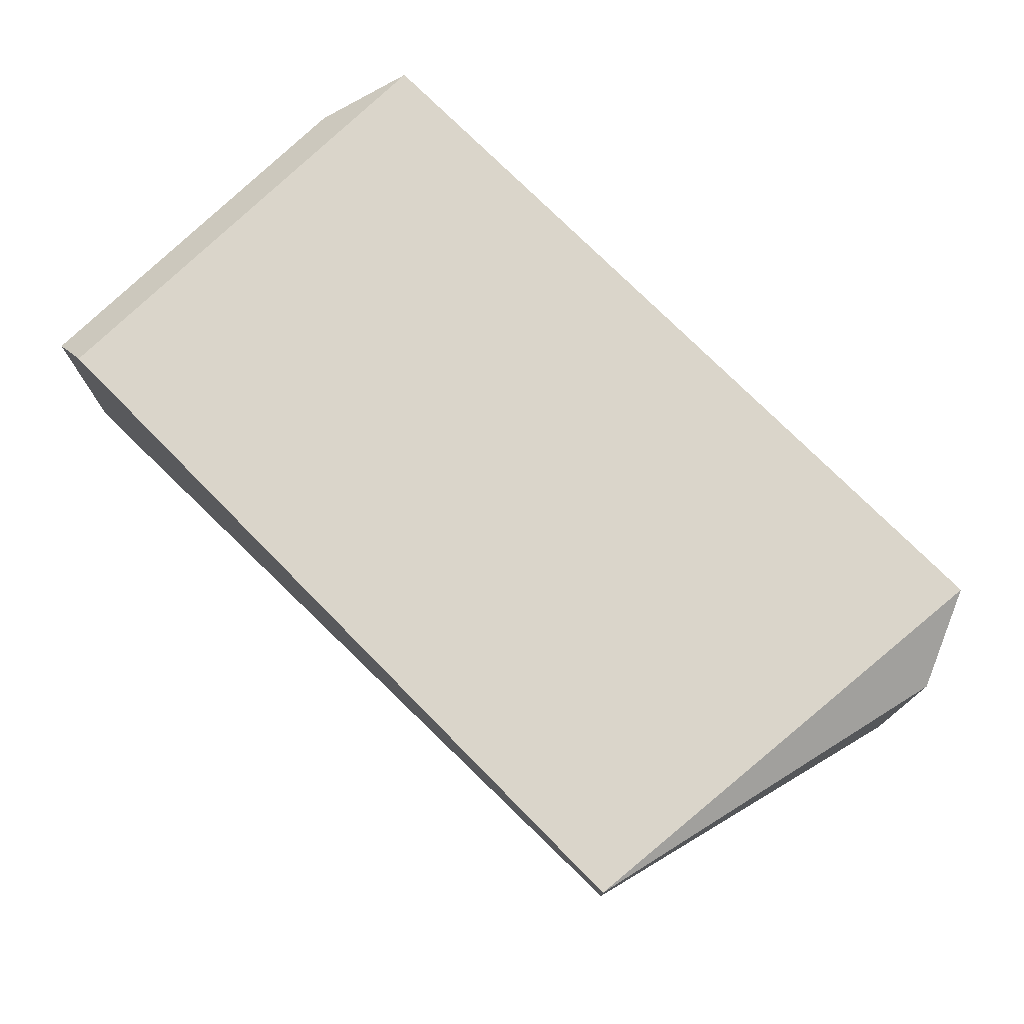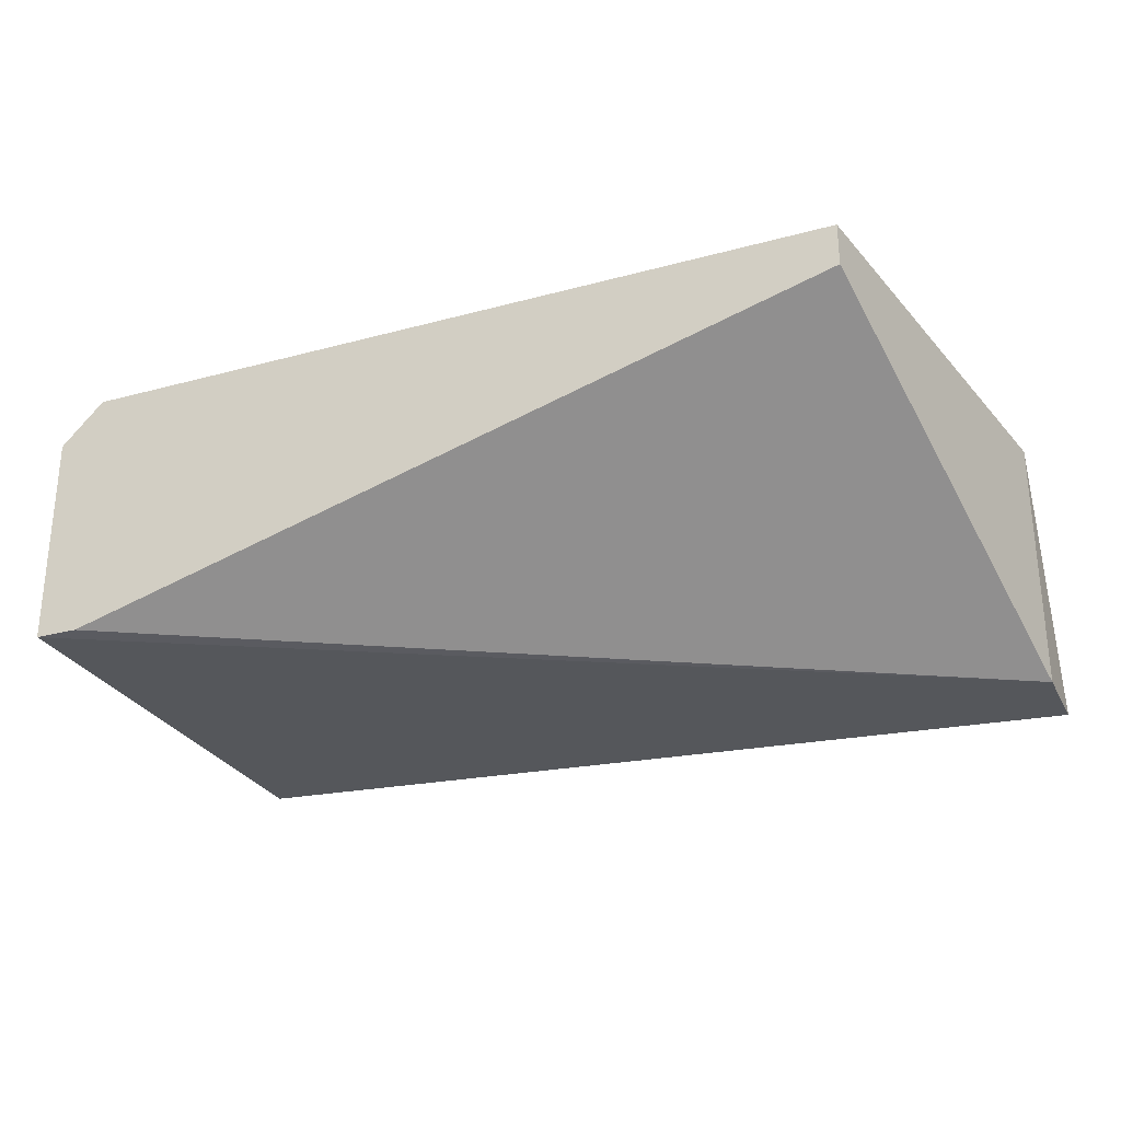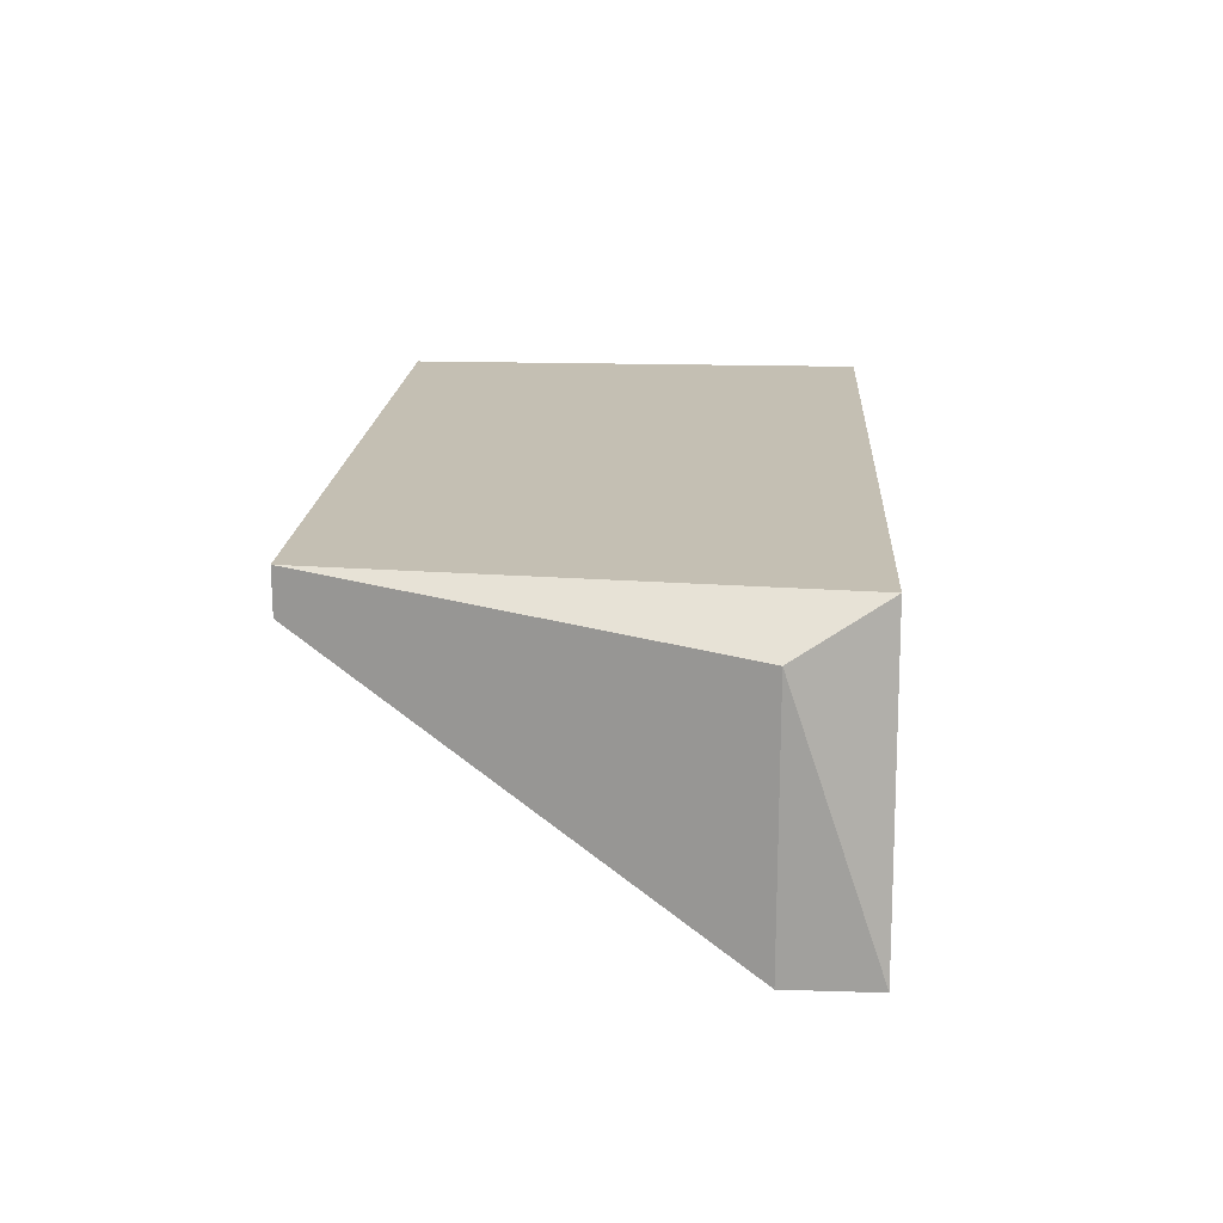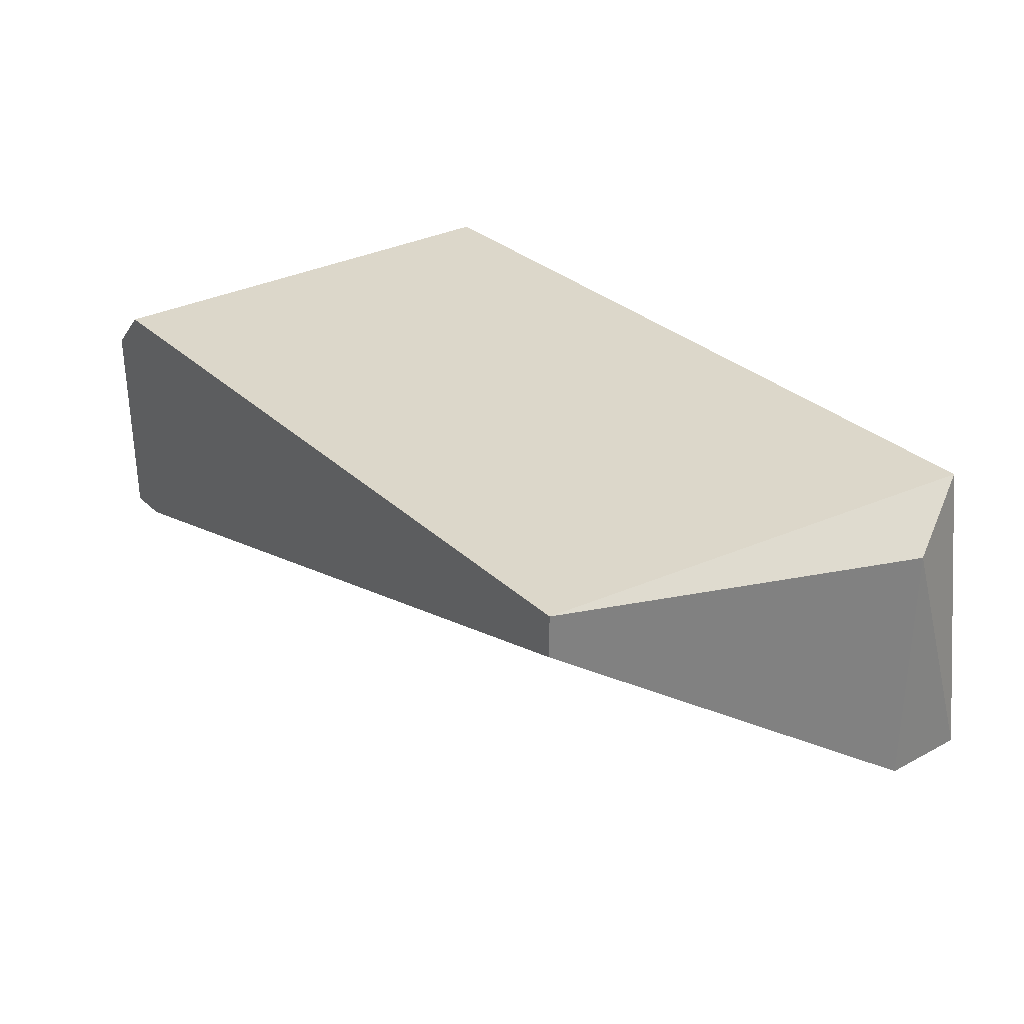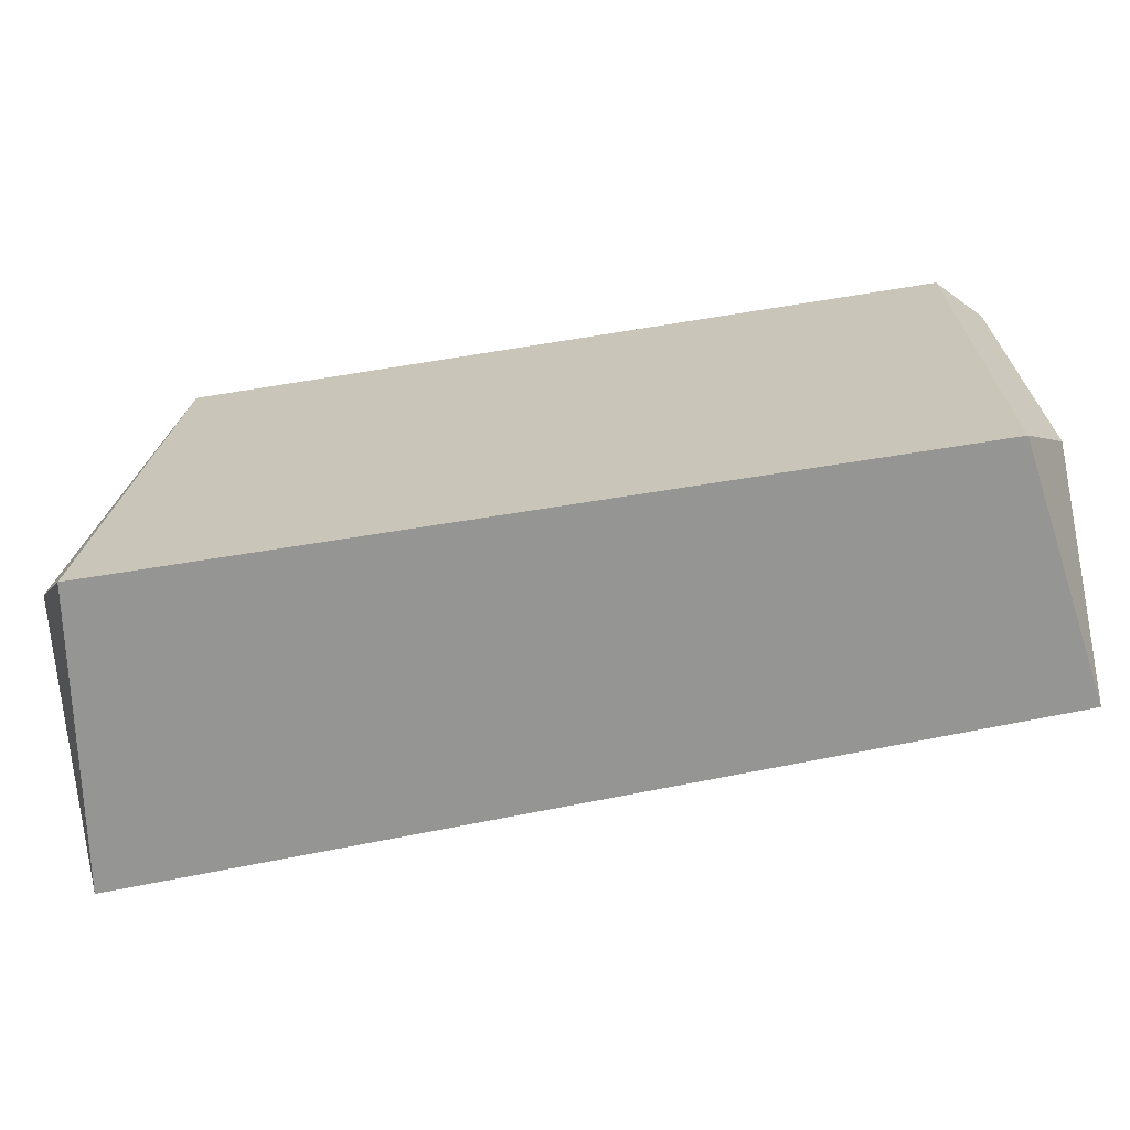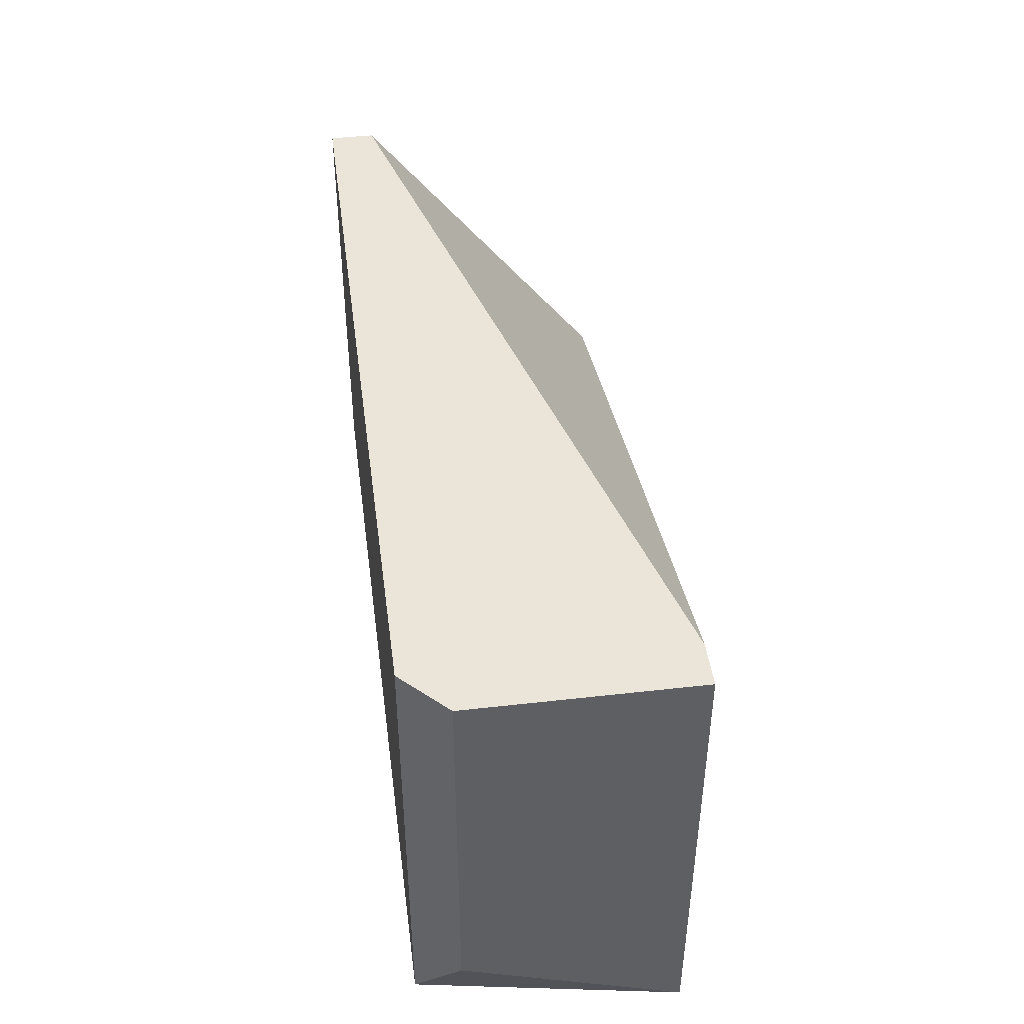
<metadata>
{"format":"obj","ext":"obj","renderer":"f3d","projection":"perspective","resolution":1024,"background":"white","views":[{"elev":74.2,"azim":45.4,"up":"+Y"},{"elev":-27.6,"azim":22.6,"up":"+Y"},{"elev":17.9,"azim":93.5,"up":"+Y"},{"elev":30.5,"azim":52.8,"up":"+Y"},{"elev":-67.3,"azim":-170.8,"up":"+Z"},{"elev":45.1,"azim":-97.5,"up":"+Z"}]}
</metadata>
<code>
v -0.8499 0.4135 -0.1019
v -0.8919 0.4003 -0.1262
v -0.8919 0.4003 -0.1218
v -0.8455 0.398 -0.1262
v -0.8897 0.4135 -0.1262
v -0.8919 0.4003 -0.1019
v -0.8477 0.4135 -0.1262
v -0.8897 0.4135 -0.1019
v -0.8455 0.398 -0.1218
v -0.8499 0.4113 -0.1019
v -0.8919 0.4113 -0.1218
v -0.8455 0.4113 -0.1218
v -0.8919 0.4113 -0.1019
v -0.8897 0.4003 -0.1019
f 9 10 14
f 3 2 4
f 4 2 5
f 3 4 6
f 5 1 7
f 4 5 7
f 1 5 8
f 6 1 8
f 6 4 9
f 1 6 10
f 9 1 10
f 2 3 11
f 5 2 11
f 3 6 11
f 8 5 11
f 7 1 12
f 4 7 12
f 9 4 12
f 1 9 12
f 6 8 13
f 11 6 13
f 8 11 13
f 6 9 14
f 10 6 14

</code>
